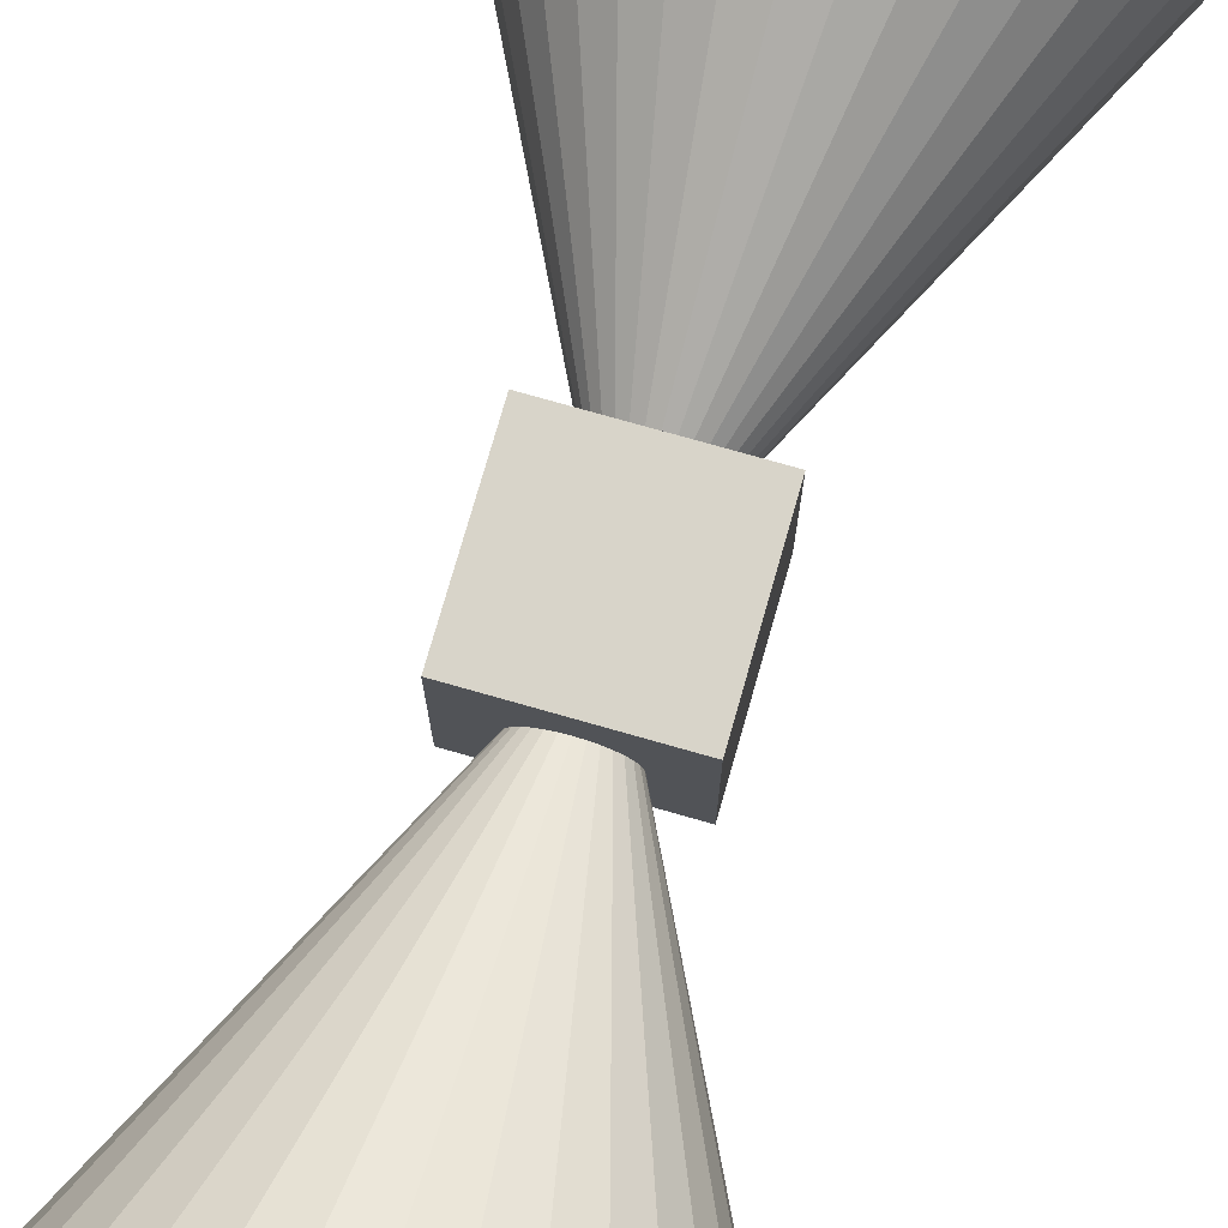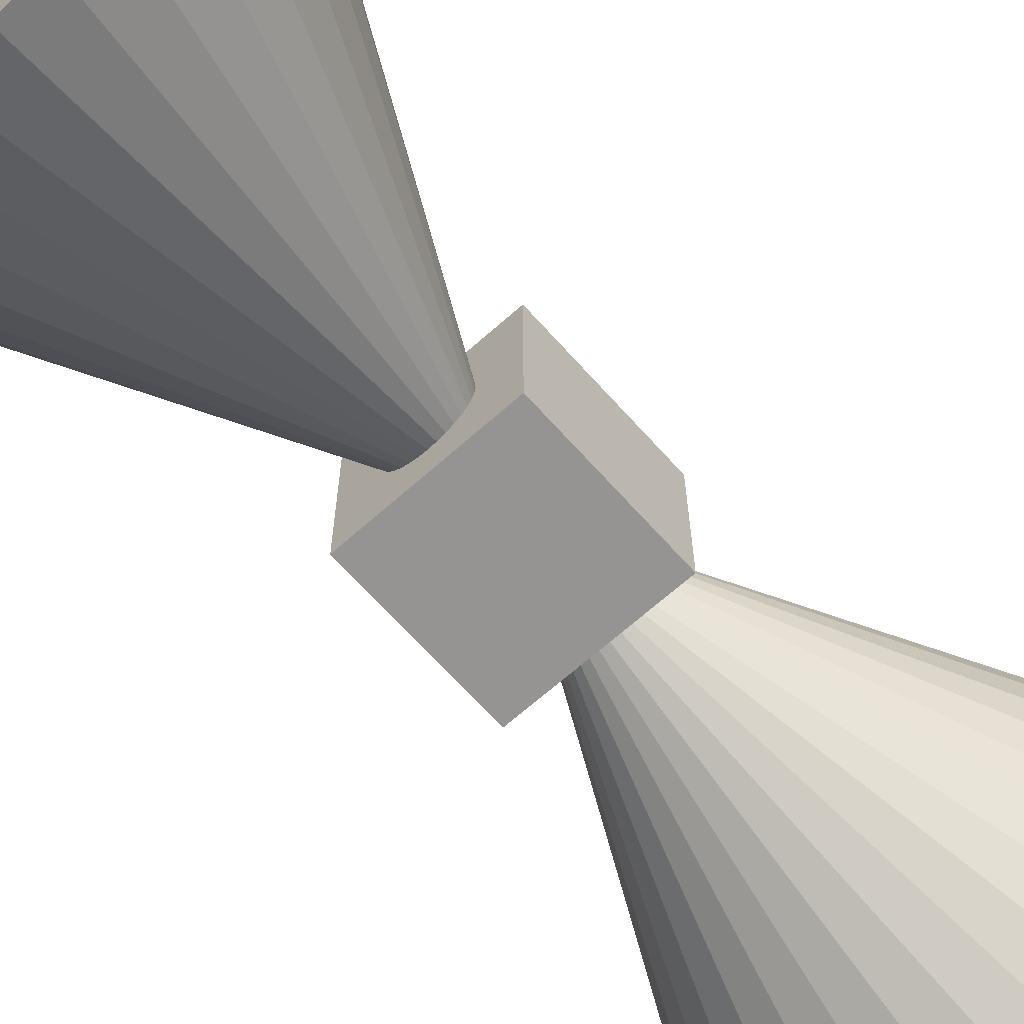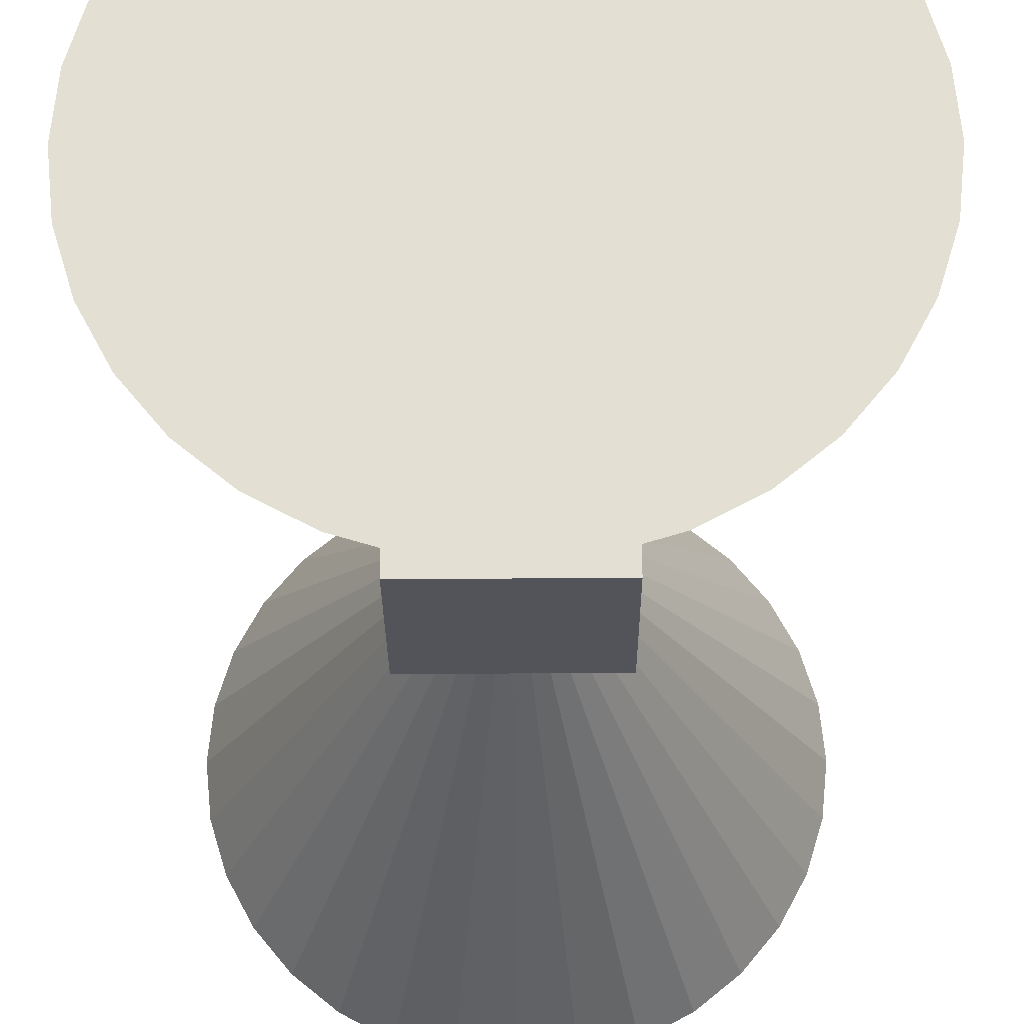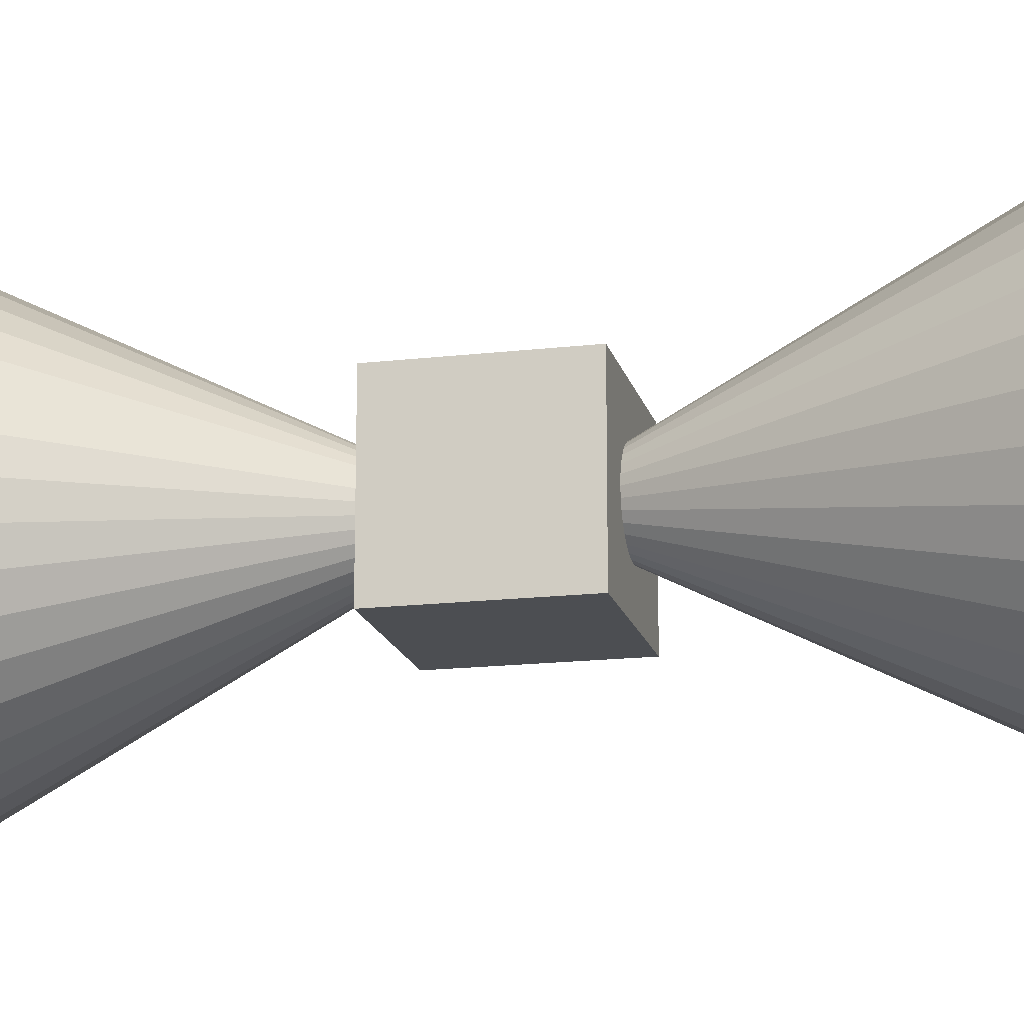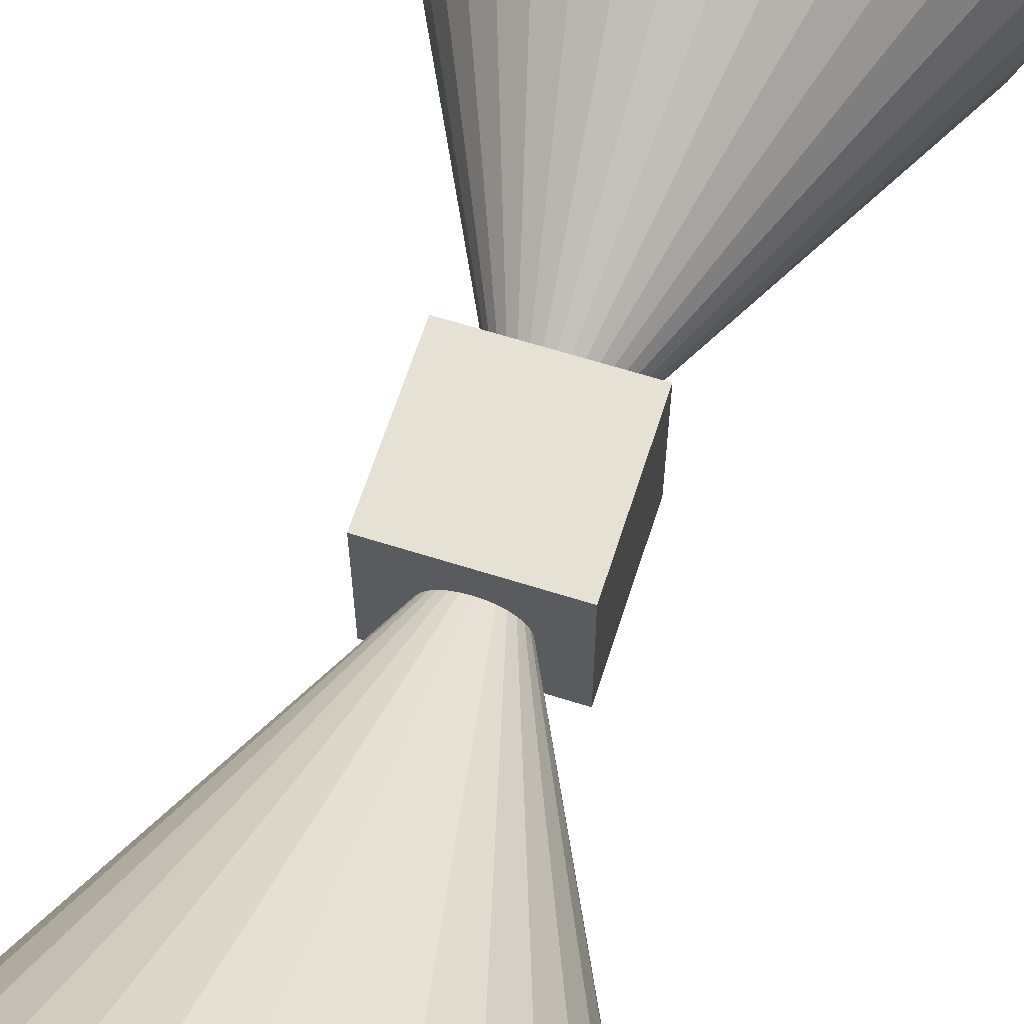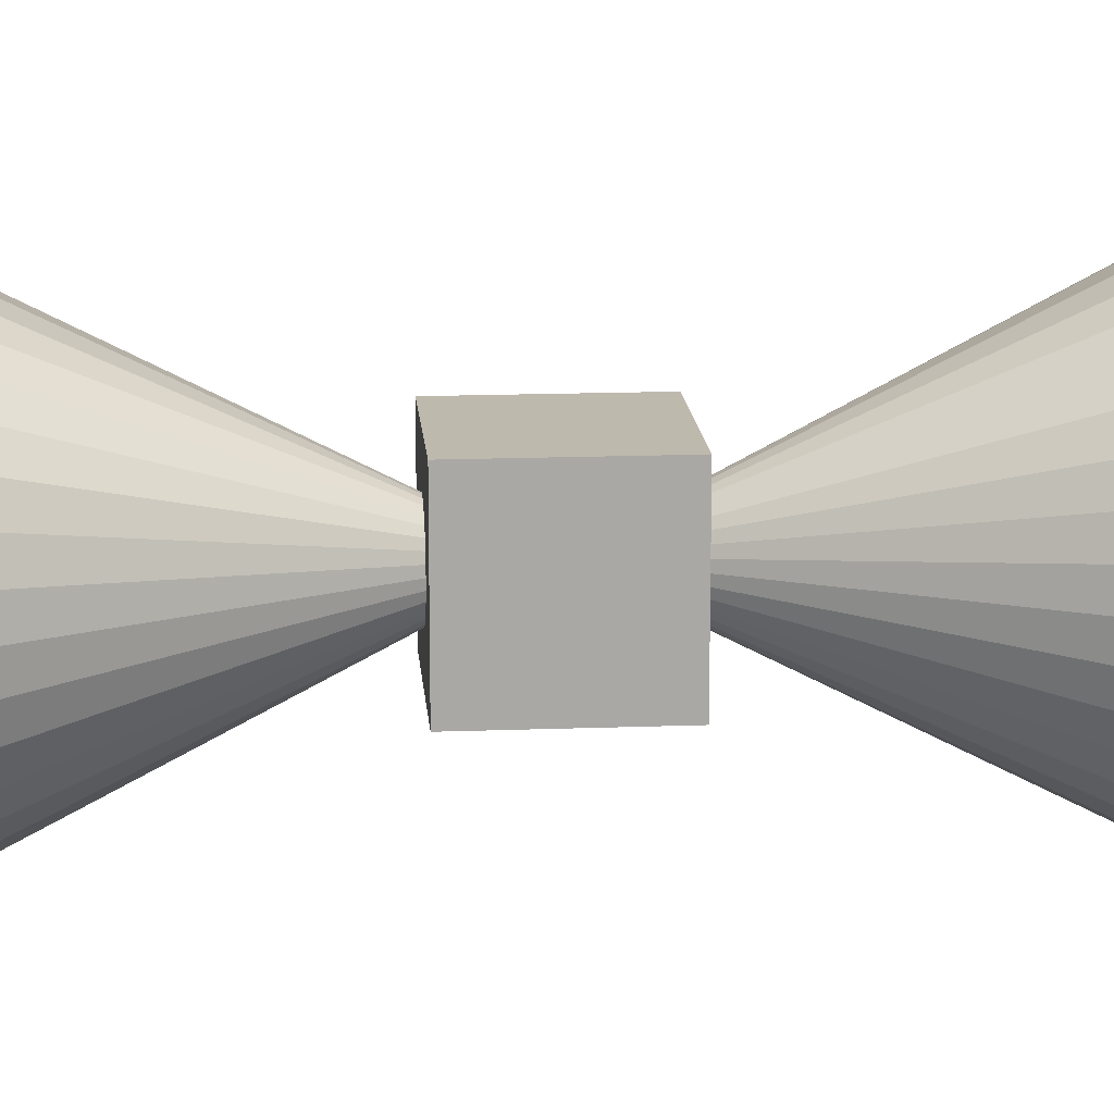
<metadata>
{"format":"obj","ext":"obj","renderer":"f3d","projection":"perspective","resolution":1024,"background":"white","views":[{"elev":75.3,"azim":-164.1,"up":"+Z"},{"elev":-67.1,"azim":-138.2,"up":"+Z"},{"elev":-23.8,"azim":0.4,"up":"+Z"},{"elev":-16.7,"azim":103.4,"up":"+Z"},{"elev":64.1,"azim":17.7,"up":"+Z"},{"elev":15.3,"azim":-94.6,"up":"+Z"}]}
</metadata>
<code>
o Cube
v -0.3386 -0.3386 0.3386
v -0.3386 0.3386 0.3386
v -0.3386 -0.3386 -0.3386
v -0.3386 0.3386 -0.3386
v 0.3386 -0.3386 0.3386
v 0.3386 0.3386 0.3386
v 0.3386 -0.3386 -0.3386
v 0.3386 0.3386 -0.3386
f 1 2 4 3
f 3 4 8 7
f 7 8 6 5
f 5 6 2 1
f 3 7 5 1
f 8 4 2 6
o Cone
v -0 2.001 -1
v -0.1951 2.001 -0.9808
v -0.3827 2.001 -0.9239
v -0.5556 2.001 -0.8315
v -0.7071 2.001 -0.7071
v -0.8315 2.001 -0.5556
v -0.9239 2.001 -0.3827
v -0.9808 2.001 -0.1951
v -1 2.001 0
v -0.9808 2.001 0.1951
v -0.9239 2.001 0.3827
v -0.8315 2.001 0.5556
v -0.7071 2.001 0.7071
v -0.5556 2.001 0.8315
v -0.3827 2.001 0.9239
v -0.1951 2.001 0.9808
v -0 2.001 1
v 0.1951 2.001 0.9808
v 0.3827 2.001 0.9239
v 0.5556 2.001 0.8315
v 0.7071 2.001 0.7071
v 0.8315 2.001 0.5556
v 0.9239 2.001 0.3827
v 0.9808 2.001 0.1951
v 1 2.001 0
v 0.9808 2.001 -0.1951
v 0.9239 2.001 -0.3827
v 0.8315 2.001 -0.5556
v 0.7071 2.001 -0.7071
v 0.5556 2.001 -0.8315
v 0.3827 2.001 -0.9239
v 0.1951 2.001 -0.9808
v 0 0.001481 0
f 9 41 10
f 10 41 11
f 11 41 12
f 12 41 13
f 13 41 14
f 14 41 15
f 15 41 16
f 16 41 17
f 17 41 18
f 18 41 19
f 19 41 20
f 20 41 21
f 21 41 22
f 22 41 23
f 23 41 24
f 24 41 25
f 25 41 26
f 26 41 27
f 27 41 28
f 28 41 29
f 29 41 30
f 30 41 31
f 31 41 32
f 32 41 33
f 33 41 34
f 34 41 35
f 35 41 36
f 36 41 37
f 37 41 38
f 38 41 39
f 9 10 11 12 13 14 15 16 17 18 19 20 21 22 23 24 25 26 27 28 29 30 31 32 33 34 35 36 37 38 39 40
f 39 41 40
f 40 41 9
o Cone.001
v 0 -1.992 -1
v 0.1951 -1.992 -0.9808
v 0.3827 -1.992 -0.9239
v 0.5556 -1.992 -0.8315
v 0.7071 -1.992 -0.7071
v 0.8315 -1.992 -0.5556
v 0.9239 -1.992 -0.3827
v 0.9808 -1.992 -0.1951
v 1 -1.992 0
v 0.9808 -1.992 0.1951
v 0.9239 -1.992 0.3827
v 0.8315 -1.992 0.5556
v 0.7071 -1.992 0.7071
v 0.5556 -1.992 0.8315
v 0.3827 -1.992 0.9239
v 0.1951 -1.992 0.9808
v 0 -1.992 1
v -0.1951 -1.992 0.9808
v -0.3827 -1.992 0.9239
v -0.5556 -1.992 0.8315
v -0.7071 -1.992 0.7071
v -0.8315 -1.992 0.5556
v -0.9239 -1.992 0.3827
v -0.9808 -1.992 0.1951
v -1 -1.992 0
v -0.9808 -1.992 -0.1951
v -0.9239 -1.992 -0.3827
v -0.8315 -1.992 -0.5556
v -0.7071 -1.992 -0.7071
v -0.5556 -1.992 -0.8315
v -0.3827 -1.992 -0.9239
v -0.1951 -1.992 -0.9808
v -0 0.007863 0
f 42 74 43
f 43 74 44
f 44 74 45
f 45 74 46
f 46 74 47
f 47 74 48
f 48 74 49
f 49 74 50
f 50 74 51
f 51 74 52
f 52 74 53
f 53 74 54
f 54 74 55
f 55 74 56
f 56 74 57
f 57 74 58
f 58 74 59
f 59 74 60
f 60 74 61
f 61 74 62
f 62 74 63
f 63 74 64
f 64 74 65
f 65 74 66
f 66 74 67
f 67 74 68
f 68 74 69
f 69 74 70
f 70 74 71
f 71 74 72
f 42 43 44 45 46 47 48 49 50 51 52 53 54 55 56 57 58 59 60 61 62 63 64 65 66 67 68 69 70 71 72 73
f 72 74 73
f 73 74 42

</code>
